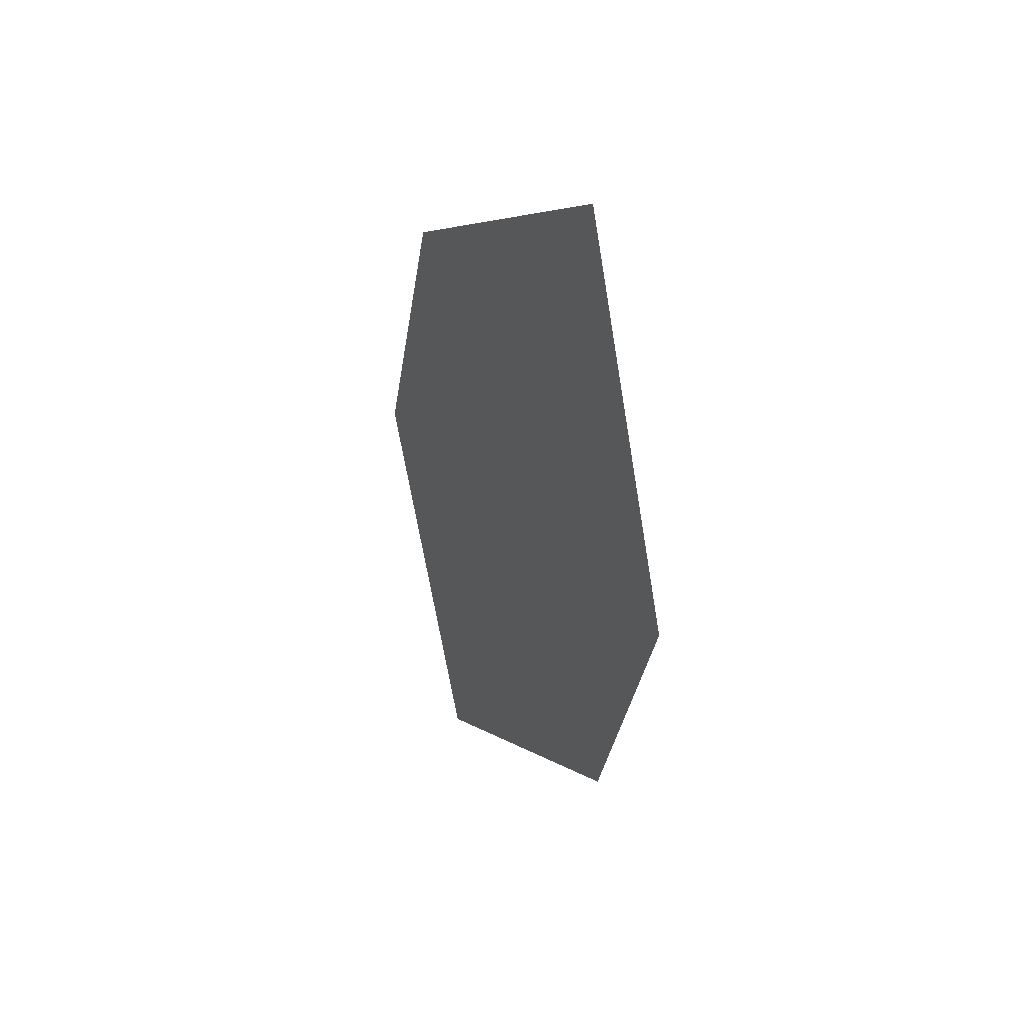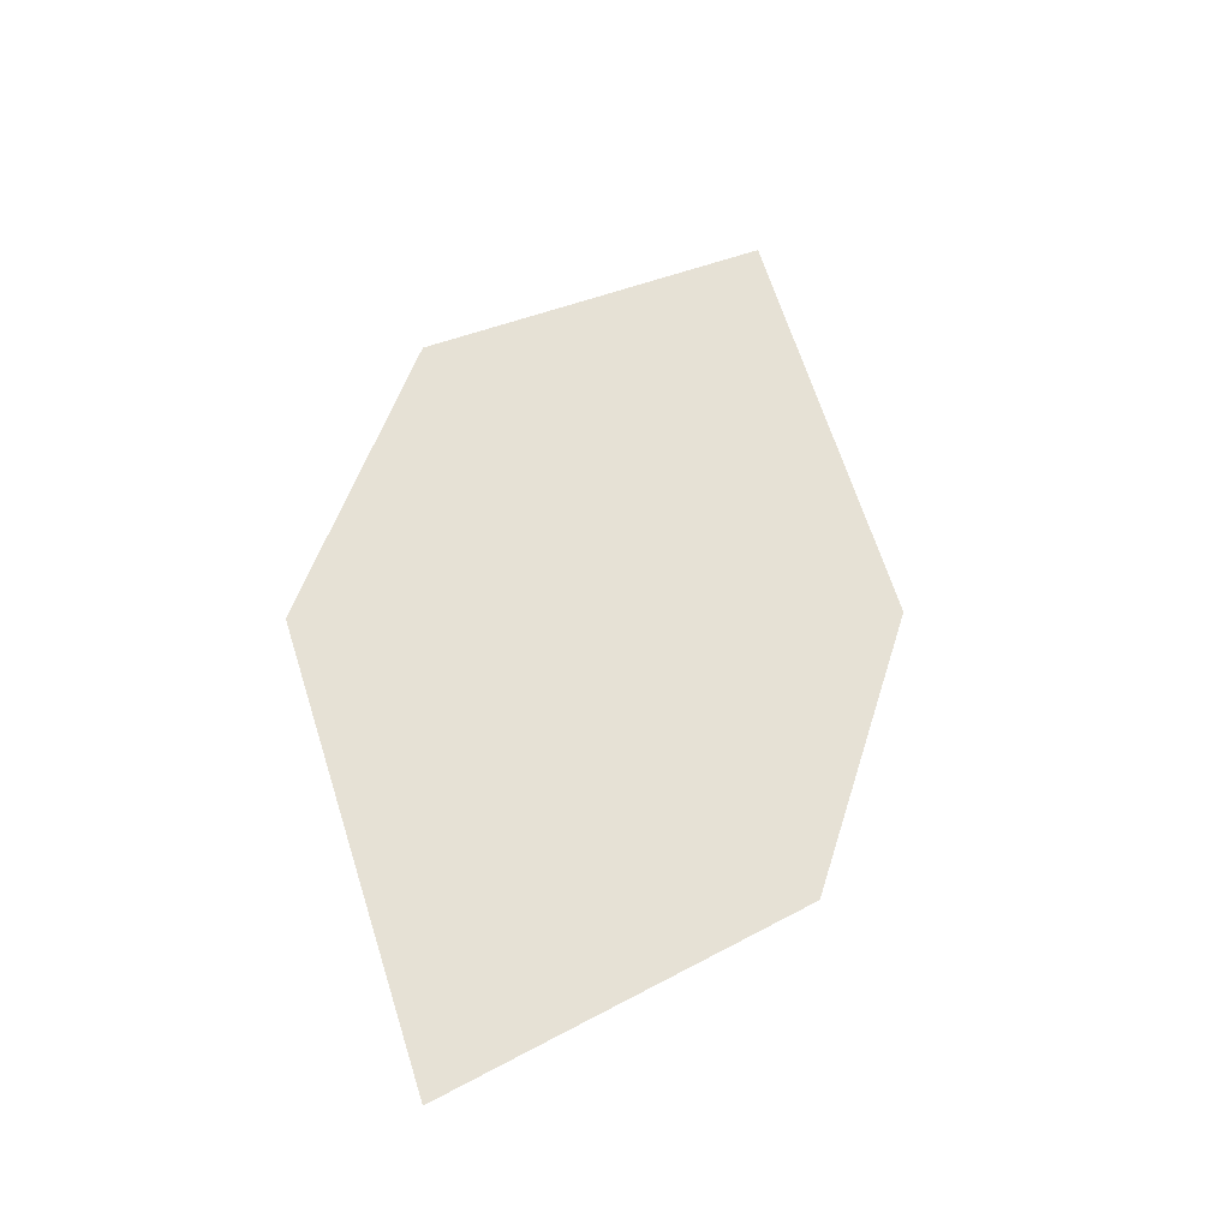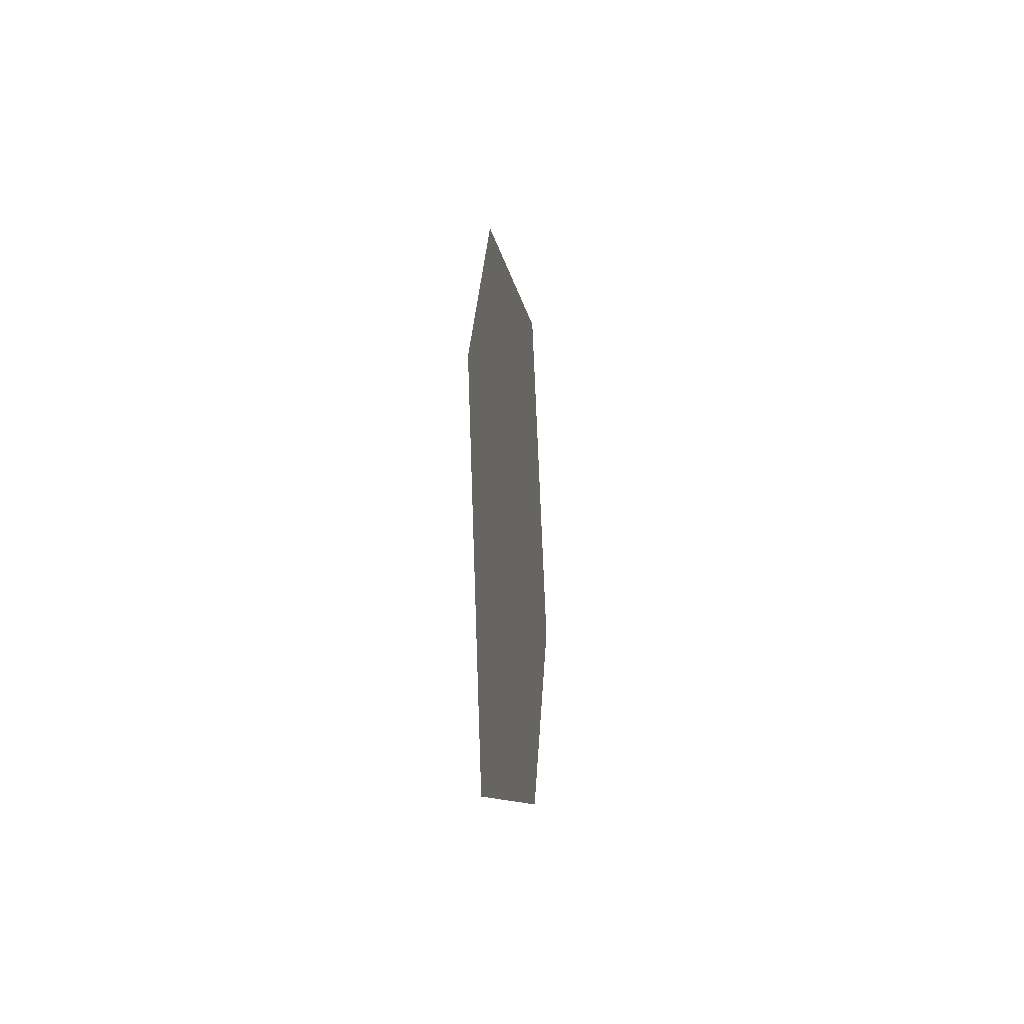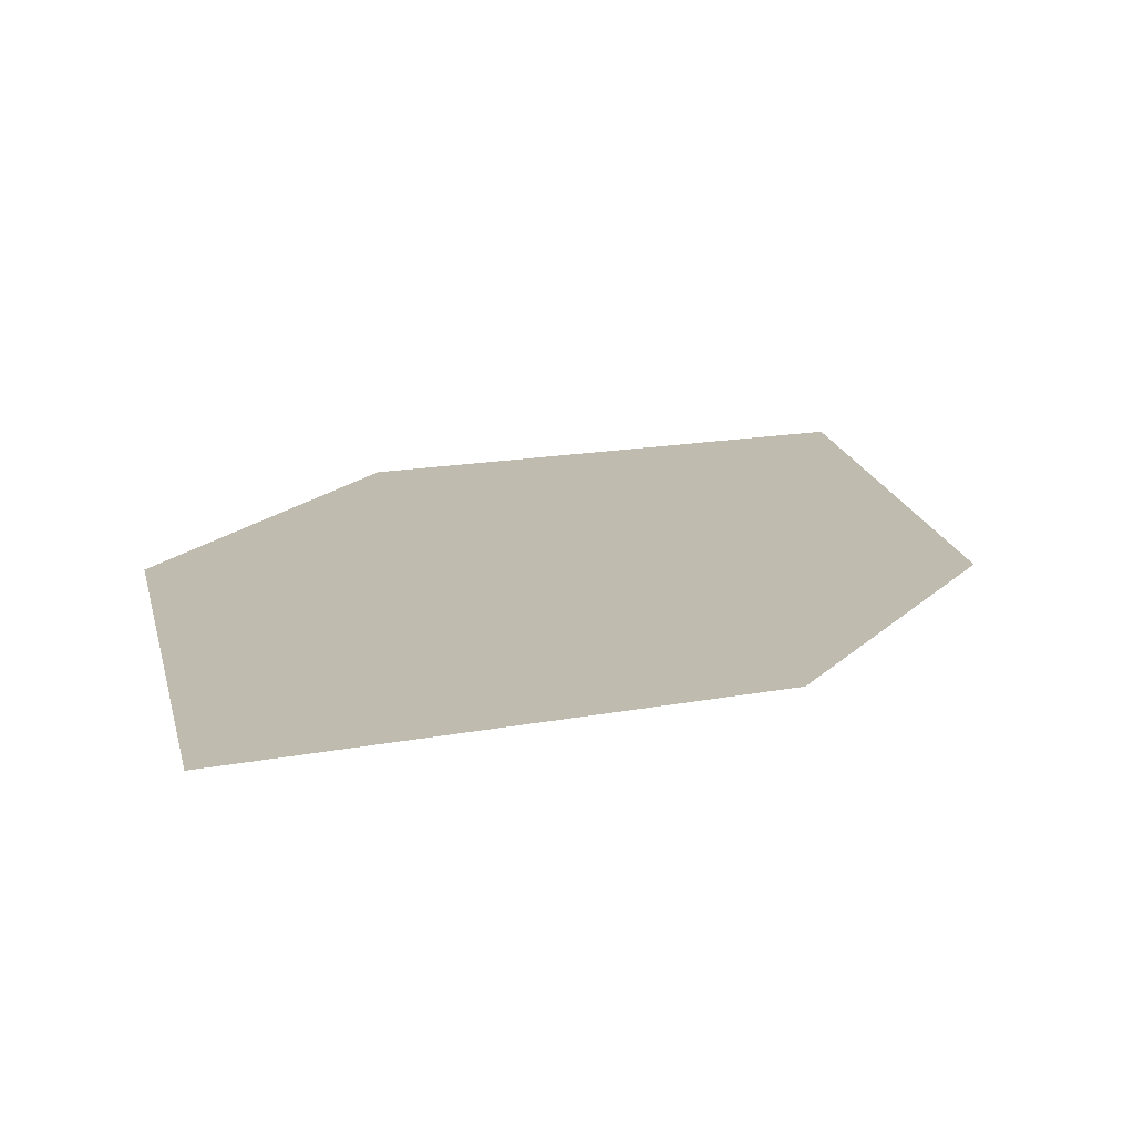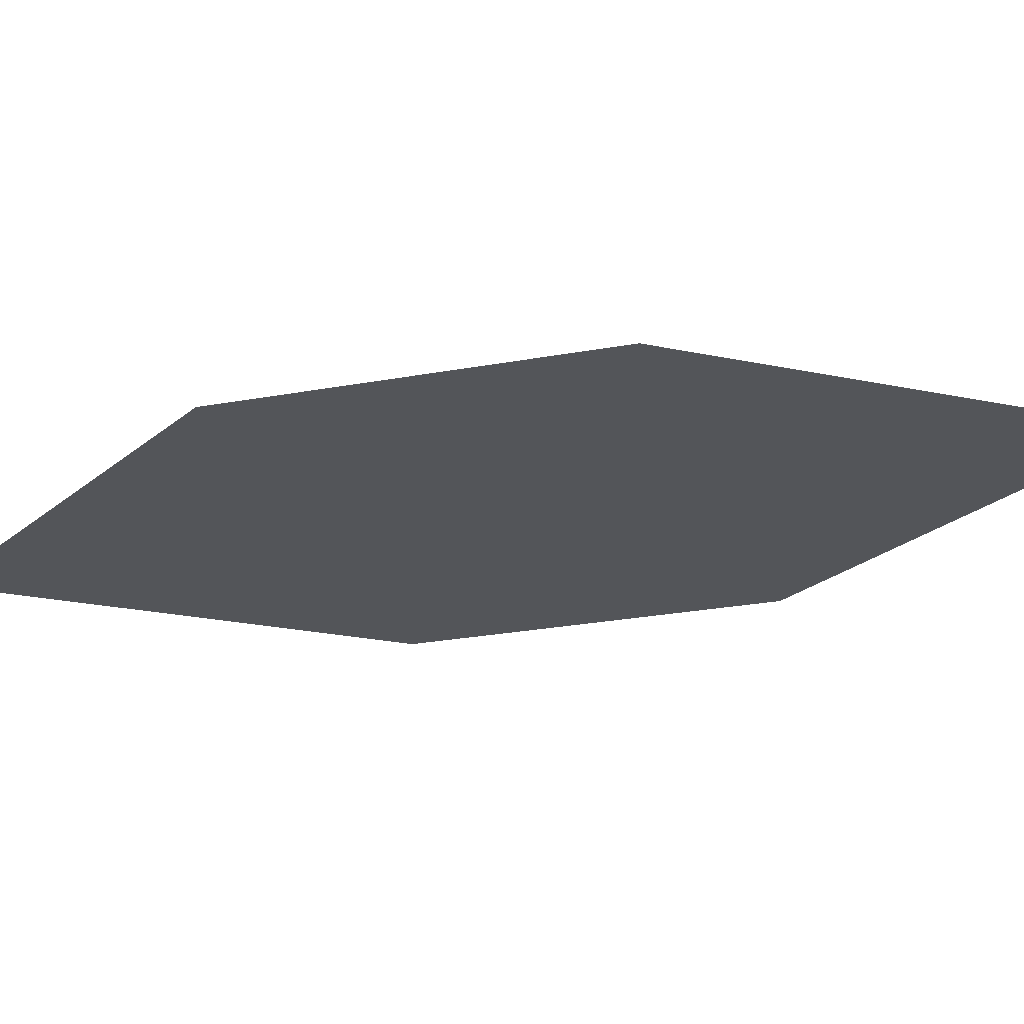
<metadata>
{"format":"obj","ext":"obj","renderer":"f3d","projection":"perspective","resolution":1024,"background":"white","views":[{"elev":42.9,"azim":63.9,"up":"+Y"},{"elev":-34.5,"azim":-21.8,"up":"+Y"},{"elev":-44.6,"azim":-80.3,"up":"+Y"},{"elev":15.1,"azim":8.3,"up":"+Z"},{"elev":-26.0,"azim":88.8,"up":"+Z"}]}
</metadata>
<code>
o leaves.022
v -0.1791 -0.09284 0.634
v -0.2229 -0.124 0.6352
v -0.1614 -0.1436 0.6329
v -0.2183 -0.2158 0.6341
v -0.236 -0.165 0.6352
v -0.1745 -0.1846 0.633
f 1 2 5 4
f 1 4 6 3

</code>
